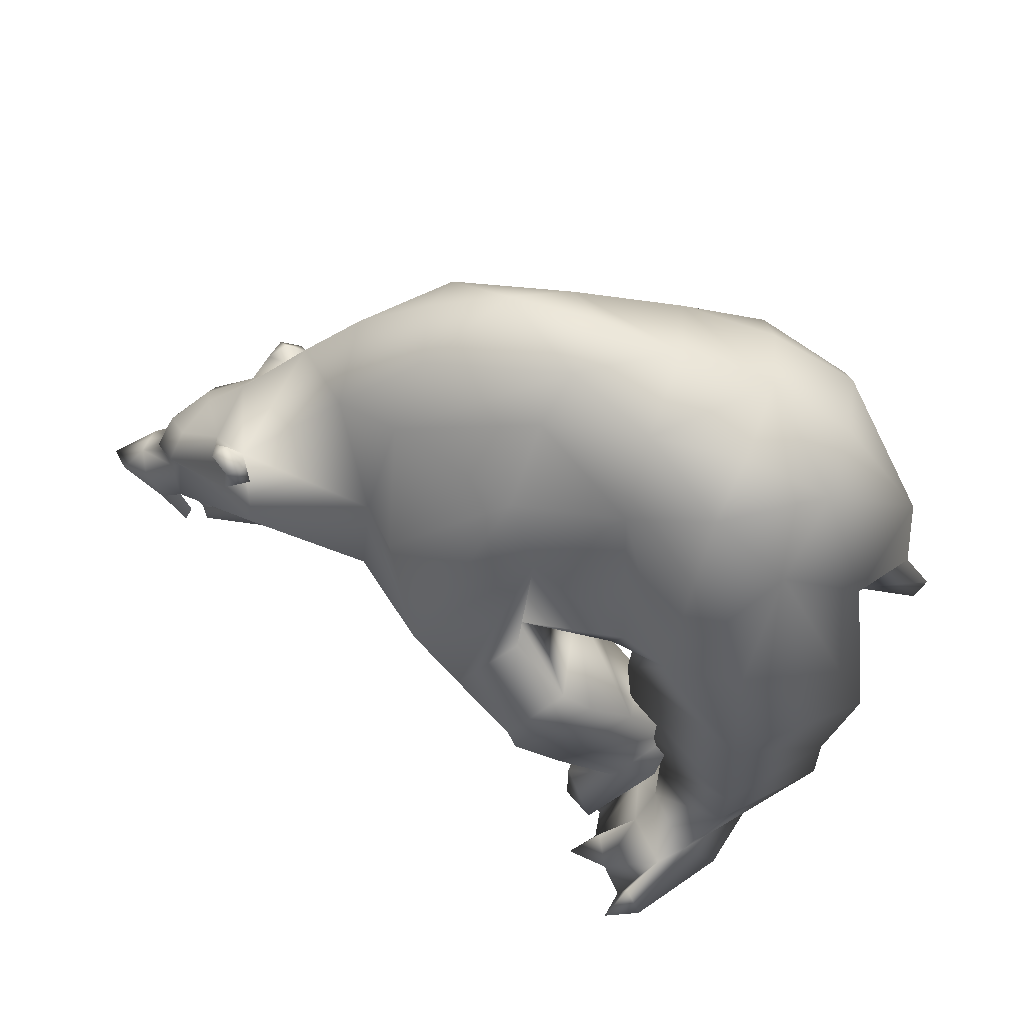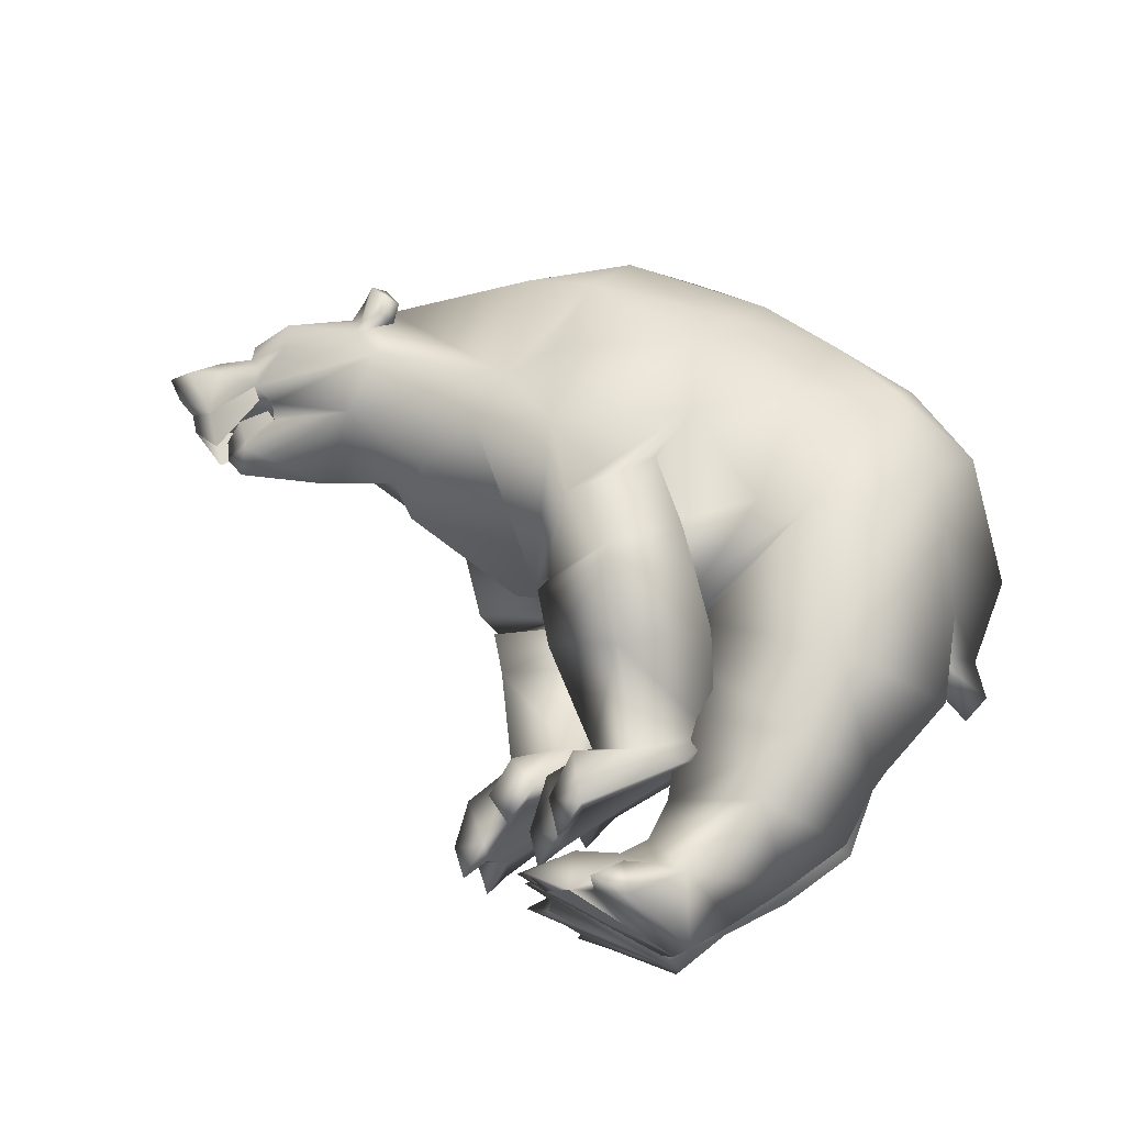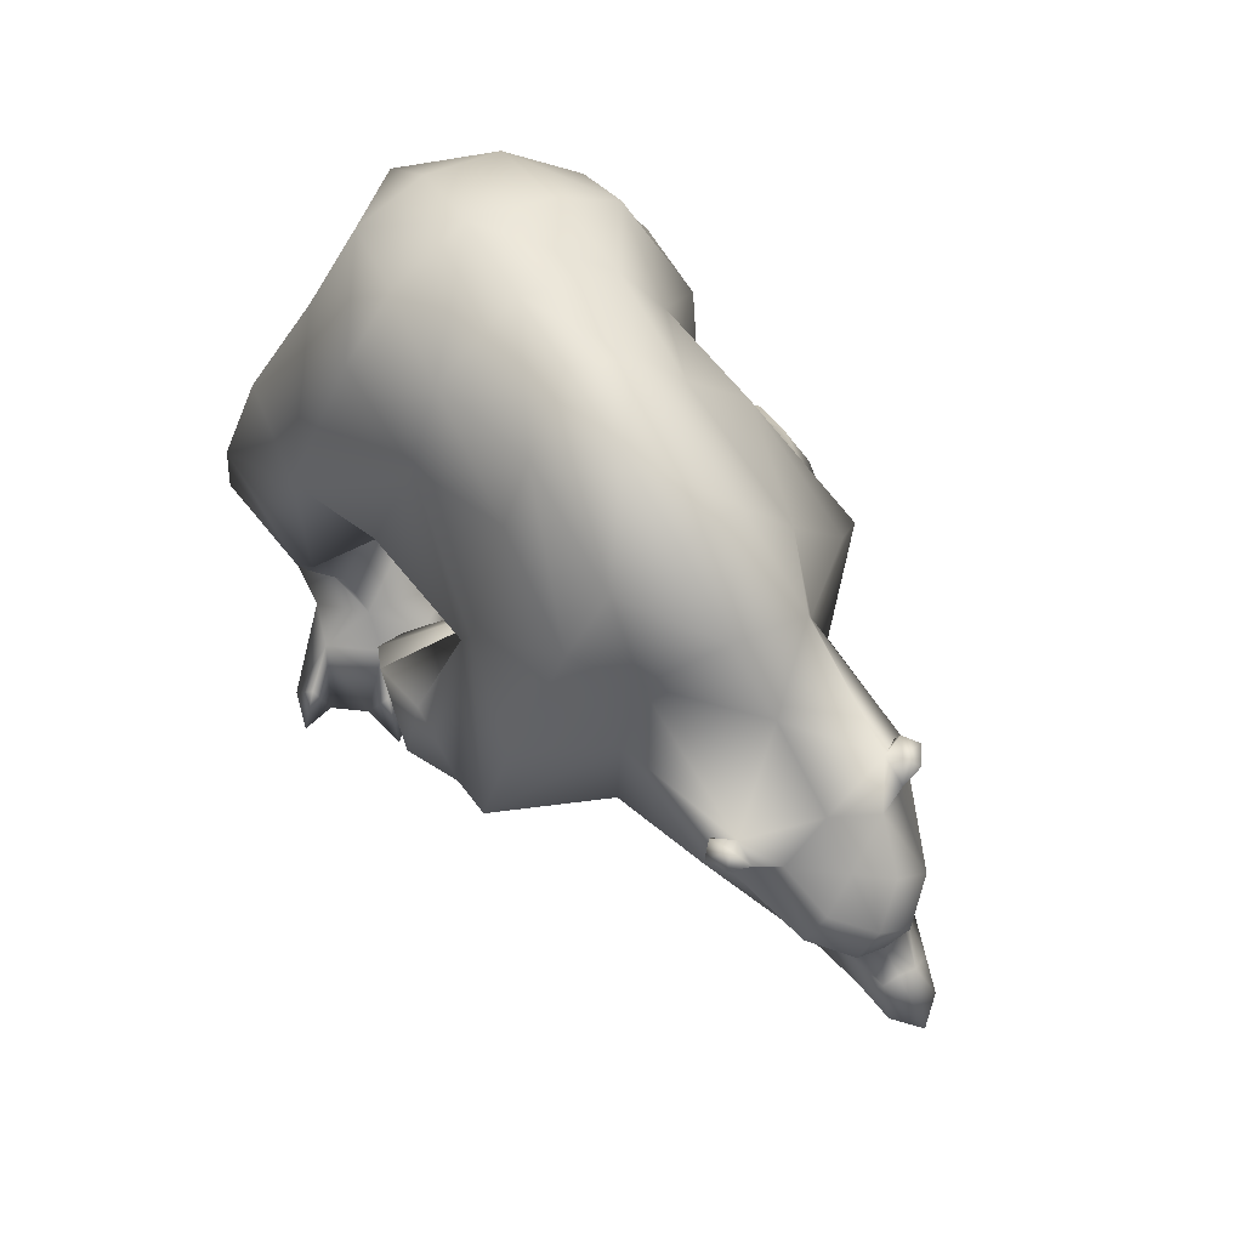
<metadata>
{"format":"obj","ext":"obj","renderer":"f3d","projection":"perspective","resolution":1024,"background":"white","views":[{"elev":54.0,"azim":-163.3,"up":"+Z"},{"elev":69.5,"azim":-154.3,"up":"+Y"},{"elev":67.9,"azim":60.4,"up":"+Z"}]}
</metadata>
<code>
o bear_mesh1_mesh1-geometry
v -0.1697 0.3928 -0.3555
v -0.1404 0.3414 -0.3587
v -0.4838 0.1948 -0.3407
v -0.1976 0.4404 -0.3508
v 1.044 0.1507 0.9011
v 1.031 0.2005 0.8528
v 0.9865 0.2314 0.9204
v 1.231 0.1243 0.8156
v 1.088 0.08479 0.9242
v 1.065 0.1464 0.9708
v 0.9819 0.1512 0.9657
v 1.053 -0.04709 1.006
v 0.8578 -0.07384 1.205
v 0.6926 0.1042 1.242
v 0.5975 0.1929 0.9166
v 0.5101 0.1735 1.279
v 0.4654 0.05695 1.434
v 0.06622 0.02585 1.495
v 0.2852 -0.1296 1.553
v 0.03671 -0.1319 1.542
v -0.1882 -0.1271 1.495
v -0.1684 0.1157 1.423
v -0.437 -0.1254 1.45
v -0.4204 0.09034 1.397
v -0.3829 0.2453 1.307
v -0.6457 0.07137 1.293
v -0.5798 0.2525 1.14
v -0.771 0.04411 0.8706
v -0.8439 0.2047 0.5659
v -0.4911 -0.08748 0.4729
v -0.7652 0.206 0.2875
v -0.5425 0.4215 0.5033
v -0.5273 0.4 0.8354
v -0.3177 0.411 0.8297
v -0.1426 0.224 1.196
v 0.1209 0.1228 1.376
v 0.1597 0.2717 1.203
v 0.08613 0.301 0.9919
v 0.382 0.4593 0.743
v 0.4825 0.3433 0.9817
v 0.6032 0.2498 0.7283
v 0.932 0.2543 0.7977
v 0.946 0.2034 0.9167
v 0.9601 0.2051 0.9752
v 0.9973 0.2362 0.9687
v 1.018 0.1714 1.009
v 1.051 0.2011 0.991
v 1.22 0.0986 0.7578
v 1.303 0.03394 0.7117
v 1.312 0.03791 0.7477
v 1.218 0.05061 0.8526
v 1.168 -0.04448 0.9009
v 1.078 -0.1662 0.8965
v 0.9781 -0.229 0.9177
v 0.6349 -0.2856 1.184
v 0.7023 -0.1031 1.345
v 0.5024 -0.1118 1.465
v 0.4904 -0.2811 1.384
v 0.1513 -0.2887 1.444
v -0.1333 -0.3687 1.393
v -0.3959 -0.3424 1.388
v -0.6237 -0.321 1.304
v -0.6543 -0.1246 1.333
v -0.8585 -0.1273 1.074
v -0.7338 -0.255 0.8671
v -0.8781 -0.13 0.8261
v -0.7613 -0.2198 0.763
v -0.9457 -0.1309 0.7439
v -0.9195 -0.1319 0.6581
v -0.7238 -0.1309 0.7527
v -0.761 -0.04166 0.7609
v -0.7245 -0.1304 0.7994
v -0.6701 -0.136 0.5716
v -0.6211 -0.1366 0.4453
v -0.1868 0.187 0.5847
v -0.3652 -0.1212 0.4435
v -0.1241 0.2051 0.5667
v -0.1848 0.3436 0.8195
v 0.1484 0.2289 0.5864
v 0.09405 0.4272 0.7781
v 0.2551 0.4671 0.5757
v 0.2535 0.2525 0.3809
v 0.1668 0.09593 0.5562
v 0.2184 0.2944 0.4017
v 0.01027 0.106 0.5534
v -0.0492 0.4554 0.6262
v -0.1221 0.427 0.5444
v 0.07046 0.5256 0.406
v 0.08904 0.5292 0.4753
v 0.09529 -0.1025 0.5273
v 0.3456 -0.1035 0.4434
v 0.6964 -0.04316 0.5031
v 0.7085 0.1084 0.6087
v 0.9477 0.1577 0.6436
v 1.171 0.08777 0.6003
v 1.233 0.1046 0.6175
v 1.267 0.06309 0.6941
v 1.381 0.01788 0.6686
v 1.295 -0.02579 0.7082
v 1.315 -0.02874 0.7258
v 1.299 -0.08501 0.697
v 1.306 -0.09828 0.7309
v 1.218 -0.1917 0.7758
v 1.209 -0.1516 0.723
v 1.017 -0.2565 0.8133
v 0.9478 -0.2954 0.7637
v 1.224 -0.1266 0.5888
v 1.168 -0.1134 0.5893
v 0.948 -0.1914 0.6169
v 0.6995 -0.3817 0.721
v 0.7158 -0.2016 0.5708
v 0.1707 -0.3198 0.5803
v 0.4688 -0.4217 0.4438
v 0.5458 -0.6585 0.6107
v 0.4123 -0.661 0.509
v 0.2302 -0.5327 0.877
v 0.2576 -0.6765 0.6829
v 0.1532 -0.4471 0.7253
v -0.1199 -0.5813 0.8235
v -0.1419 -0.4317 0.6104
v 0.7794 -0.005678 0.5622
v 0.9527 -0.01074 0.4812
v 1.129 -0.06236 0.4609
v 1.177 -0.01534 0.4056
v 1.131 0.02876 0.4655
v 1.186 0.06001 0.458
v 1.144 0.0839 0.5592
v 1.137 -0.01984 0.6107
v 1.166 -0.01191 0.6355
v 1.319 -0.05841 0.4949
v 1.32 -0.004591 0.529
v 1.324 0.0558 0.509
v 1.382 -0.003474 0.5001
v 1.442 -0.00949 0.5292
v 1.436 -0.0777 0.5794
v 1.353 -0.09795 0.6023
v 1.186 -0.1305 0.5486
v 1.251 -0.03832 0.4123
v 1.348 0.003067 0.458
v 1.256 0.06149 0.4258
v 1.197 0.1208 0.5795
v 1.359 0.06524 0.6225
v 1.441 0.0447 0.5946
v 1.497 -0.01746 0.5757
v 1.378 -0.0246 0.672
v 1.378 -0.06515 0.6583
v 1.26 -0.1059 0.6722
v 1.151 -0.1185 0.5605
v 1.184 -0.09521 0.4526
v 1.232 -0.01812 0.4273
v 1.239 -0.01918 0.4441
v 1.198 0.04282 0.4828
v 1.201 -0.02112 0.5055
v 1.197 -0.08131 0.4794
v 1.261 -0.02066 0.4768
v 1.247 -0.07302 0.5315
v 1.182 -0.1108 0.5818
v 1.244 0.02968 0.5302
v 1.176 0.07054 0.5798
v 0.8793 -0.01108 0.5762
v 0.08753 -0.6971 0.5813
v 0.08802 -0.3366 0.5695
v 0.398 -0.4652 0.4258
v 0.2458 -0.7207 0.4042
v 0.2158 -0.7098 0.3375
v -0.006748 -0.6637 0.4767
v -0.07096 -0.5709 0.3162
v 0.03277 -0.2866 0.4407
v 0.3323 -0.416 0.3117
v 0.4103 -0.4559 0.419
v 0.1724 -0.6299 0.2183
v -0.0958 -0.4111 0.1507
v 0.07522 -0.4993 0.005852
v -0.07503 -0.4794 0.06617
v -0.08458 -0.3783 0.1371
v 0.07456 -0.4423 -0.1776
v 0.1026 -0.2506 -0.2339
v 0.1246 -0.3113 -0.2343
v 0.1376 -0.235 -0.3091
v 0.2012 -0.2549 -0.239
v 0.1251 -0.1992 -0.2081
v 0.2304 -0.2915 -0.09794
v 0.1486 -0.3779 -0.1272
v 0.1707 -0.328 0.05015
v 0.1703 -0.4904 -0.06892
v 0.03658 -0.2014 0.138
v 0.1574 -0.1559 0.03172
v 0.05335 -0.05109 -0.0357
v 0.1567 -0.07892 -0.107
v 0.06596 -0.1402 -0.08618
v 0.1419 -0.2106 -0.07678
v -0.07482 -0.2533 0.1365
v 0.07664 -0.06403 -0.156
v 0.07196 -0.5432 -0.1929
v 0.159 -0.481 -0.2047
v 0.08892 -0.4679 -0.2774
v -0.1158 -0.1053 0.5137
v -0.2204 -0.5166 0.5821
v -0.3383 -0.6873 0.8402
v -0.2917 -0.7044 0.4432
v -0.6195 -0.7618 0.5786
v -0.3538 -0.7288 0.375
v -0.665 -0.7695 0.3075
v -0.4022 -0.6999 0.203
v -0.3579 -0.6112 0.1184
v -0.6194 -0.6951 0.1352
v -0.2883 -0.5866 0.0113
v -0.4016 -0.6916 -0.04286
v -0.2924 -0.7233 -0.06863
v -0.2607 -0.8445 -0.1973
v -0.4771 -0.6212 -0.2232
v -0.1792 -0.7827 -0.2082
v -0.4884 -0.4847 -0.2381
v -0.1222 -0.6964 -0.2182
v -0.09822 -0.6467 -0.2222
v -0.07338 -0.5932 -0.2253
v -0.07787 -0.5196 -0.2058
v -0.4312 -0.3862 -0.2266
v -0.09515 -0.4144 -0.1962
v -0.2816 -0.3536 -0.04933
v -0.5594 -0.455 -0.09702
v -0.6795 -0.4306 0.05539
v -0.7861 -0.4386 0.2576
v -0.4536 -0.3063 0.2034
v -0.7683 -0.4741 0.4707
v -0.8024 -0.4025 0.6271
v -0.4619 -0.2467 0.4723
v -0.5868 -0.4768 1.144
v -0.342 -0.4978 1.261
v -0.5909 -0.6587 0.8976
v -0.08896 -0.469 1.154
v 0.2801 -0.5278 0.999
v 0.5496 -0.5716 0.9636
v 0.659 -0.3488 0.9314
v 0.9305 -0.267 0.8659
v 0.9432 -0.2833 0.9208
v 0.9686 -0.298 0.8643
v 1.03 -0.2204 0.8626
v 1.211 -0.1287 0.8304
v 1.294 -0.03553 0.7874
v 1.05 -0.2332 0.9292
v 1.033 -0.2898 0.9364
v 1.001 -0.2628 0.9606
v 0.978 -0.3146 0.9082
v 0.5136 -0.4055 1.239
v 0.1961 -0.3837 1.291
v -0.5105 -0.335 0.3469
v -0.1971 -0.4704 -0.0521
v -0.1997 -0.5996 -0.06017
v -0.2124 -0.8104 -0.1222
v -0.1582 -0.8699 -0.2051
v -0.09205 -0.6449 -0.1182
v -0.007133 -0.6643 -0.2294
v -0.06564 -0.4704 -0.1161
v 0.006606 -0.4674 -0.204
v 0.2329 0.2889 0.359
v 0.1468 0.2554 0.2443
v -0.03592 0.07041 0.4449
v -0.2247 0.3534 0.4337
v -0.03759 0.4569 0.2634
v -0.06814 0.1746 0.06229
v -0.1819 0.03277 0.1641
v -0.07391 -0.006821 0.07385
v -0.1742 -0.1034 -0.008469
v -0.3262 0.09378 0.1478
v -0.3446 0.2375 0.2152
v -0.1837 0.3465 0.06375
v -0.04209 0.3326 -0.003952
v -0.06449 0.225 -0.07234
v 0.01281 0.1339 -0.04281
v -0.07997 0.05531 -0.03329
v -0.153 -0.01208 -0.05142
v -0.06376 -0.07545 -0.06818
v -0.1398 -0.08381 -0.1244
v -0.3352 0.2194 0.1484
v -0.1054 0.1063 -0.1901
v -0.127 0.2946 -0.1228
v -0.08161 0.166 -0.1851
v -0.008398 0.1071 -0.189
v -0.08657 0.05253 -0.1661
v -0.06839 0.0944 -0.2638
v -0.04013 0.3316 -0.1403
v -0.1049 0.3261 -0.2187
v -0.127 0.3965 -0.1323
v -0.3043 0.323 0.09079
v -0.1789 0.2249 0.4845
v -0.1945 0.2364 0.3677
v -0.5252 -0.0446 0.268
v -0.2392 0.2534 0.2204
v -0.3052 0.2417 0.007939
v -0.5458 0.4372 0.2571
v -0.5247 0.4005 0.06756
v -0.7595 0.1878 0.1111
v -0.4828 -0.0366 0.07686
v -0.6669 0.1907 -0.06355
v -0.4307 0.4014 -0.1768
v -0.3054 0.2755 -0.1161
v -0.3296 0.04309 -0.1622
v -0.5833 0.1883 -0.1998
v -0.4536 0.102 -0.3333
v -0.5197 0.3325 -0.3336
v -0.3424 0.5761 -0.3233
v -0.3646 0.4527 -0.2011
v -0.2626 0.3366 -0.1915
v -0.2377 0.2072 -0.1872
v -0.1384 0.1596 -0.3266
v -0.1333 0.2666 -0.338
v -0.114 0.2171 -0.2442
v -0.04183 0.221 -0.3262
v -0.261 0.5217 -0.3425
v -0.1634 0.3899 -0.2463
v -0.07797 0.4178 -0.3553
v -0.2945 0.5456 -0.2519
v -0.2441 0.6106 -0.3331
f 1 2 3
f 4 1 3
f 5 6 7
f 5 8 6
f 5 9 8
f 9 5 10
f 11 9 10
f 11 12 9
f 11 13 12
f 11 14 13
f 15 14 11
f 16 14 15
f 16 17 14
f 18 17 16
f 17 18 19
f 18 20 19
f 18 21 20
f 22 21 18
f 22 23 21
f 22 24 23
f 25 24 22
f 25 26 24
f 27 26 25
f 26 27 28
f 29 28 27
f 28 29 30
f 29 31 30
f 29 32 31
f 29 33 32
f 29 27 33
f 27 34 33
f 27 25 34
f 34 25 35
f 25 22 35
f 35 22 36
f 22 18 36
f 36 18 16
f 37 36 16
f 37 35 36
f 35 37 38
f 38 37 39
f 37 40 39
f 37 16 40
f 16 15 40
f 40 15 39
f 15 41 39
f 41 15 42
f 15 11 42
f 11 6 42
f 43 6 11
f 43 7 6
f 44 7 43
f 44 45 7
f 45 44 46
f 46 44 11
f 44 43 11
f 11 10 46
f 47 46 10
f 45 46 47
f 47 5 45
f 10 5 47
f 45 5 7
f 42 6 48
f 6 8 48
f 8 49 48
f 8 50 49
f 8 51 50
f 8 9 51
f 9 52 51
f 9 12 52
f 12 53 52
f 12 54 53
f 12 13 54
f 13 55 54
f 13 56 55
f 14 56 13
f 14 17 56
f 17 57 56
f 17 19 57
f 57 19 58
f 19 59 58
f 20 59 19
f 21 59 20
f 21 60 59
f 21 23 60
f 23 61 60
f 23 62 61
f 63 62 23
f 64 62 63
f 64 65 62
f 66 65 64
f 66 67 65
f 68 67 66
f 69 67 68
f 69 70 67
f 71 70 69
f 72 70 71
f 72 67 70
f 72 65 67
f 65 72 73
f 28 73 72
f 28 30 73
f 73 30 74
f 75 74 30
f 74 75 76
f 75 77 76
f 34 77 75
f 34 78 77
f 34 35 78
f 78 35 38
f 78 38 79
f 38 80 79
f 80 38 81
f 38 39 81
f 81 39 82
f 82 39 41
f 83 82 41
f 83 84 82
f 84 83 85
f 86 85 83
f 86 87 85
f 87 86 88
f 86 89 88
f 86 80 89
f 80 86 79
f 86 83 79
f 79 83 90
f 90 83 91
f 83 92 91
f 83 93 92
f 83 41 93
f 41 94 93
f 41 42 94
f 42 95 94
f 42 96 95
f 42 48 96
f 48 97 96
f 48 49 97
f 97 49 98
f 49 99 98
f 100 99 49
f 100 101 99
f 102 101 100
f 103 101 102
f 103 104 101
f 105 104 103
f 106 104 105
f 106 107 104
f 106 108 107
f 106 109 108
f 110 109 106
f 109 110 111
f 111 110 112
f 112 110 113
f 114 113 110
f 114 115 113
f 116 115 114
f 116 117 115
f 116 118 117
f 119 118 116
f 120 118 119
f 90 118 120
f 90 112 118
f 90 91 112
f 92 112 91
f 92 111 112
f 121 111 92
f 121 109 111
f 122 109 121
f 122 123 109
f 122 124 123
f 122 125 124
f 94 125 122
f 94 126 125
f 94 127 126
f 94 95 127
f 95 128 127
f 129 128 95
f 129 108 128
f 129 107 108
f 129 130 107
f 129 131 130
f 132 131 129
f 132 133 131
f 134 133 132
f 134 130 133
f 135 130 134
f 136 130 135
f 107 130 136
f 137 130 107
f 137 138 130
f 130 138 139
f 133 130 139
f 131 133 130
f 133 139 132
f 132 139 140
f 141 132 140
f 141 96 132
f 96 132 129
f 96 142 132
f 97 142 96
f 97 98 142
f 98 143 142
f 143 98 144
f 98 145 144
f 98 99 145
f 99 146 145
f 99 101 146
f 147 146 101
f 147 136 146
f 147 107 136
f 104 107 147
f 104 147 101
f 146 136 135
f 144 146 135
f 144 145 146
f 144 135 134
f 144 134 143
f 143 134 132
f 142 143 132
f 96 129 95
f 108 148 128
f 109 148 108
f 109 149 148
f 123 149 109
f 124 149 123
f 124 150 149
f 126 150 124
f 126 151 150
f 152 151 126
f 152 153 151
f 128 153 152
f 128 154 153
f 128 148 154
f 148 149 154
f 154 149 151
f 151 149 150
f 153 154 151
f 155 154 151
f 156 154 155
f 157 154 156
f 148 154 157
f 155 151 152
f 158 155 152
f 159 158 152
f 127 159 152
f 128 152 127
f 127 152 126
f 126 124 125
f 94 122 160
f 121 94 122
f 94 121 93
f 93 121 92
f 122 109 160
f 118 112 161
f 112 162 161
f 162 112 163
f 112 113 163
f 115 163 113
f 115 164 163
f 117 164 115
f 161 164 117
f 161 165 164
f 161 166 165
f 162 166 161
f 162 167 166
f 162 168 167
f 162 169 168
f 162 170 169
f 162 163 170
f 170 163 164
f 170 164 165
f 170 165 169
f 169 165 171
f 167 171 165
f 172 171 167
f 172 173 171
f 172 174 173
f 175 174 172
f 175 176 174
f 177 176 175
f 177 178 176
f 178 179 180
f 181 180 179
f 182 180 181
f 182 178 180
f 182 183 178
f 184 183 182
f 184 185 183
f 184 173 185
f 171 173 184
f 169 171 184
f 169 184 186
f 187 186 184
f 186 187 188
f 187 189 188
f 187 190 189
f 187 191 190
f 187 184 191
f 191 184 182
f 191 182 181
f 190 191 181
f 190 181 177
f 190 177 175
f 190 175 192
f 192 175 172
f 186 192 172
f 192 186 188
f 188 190 192
f 188 189 193
f 190 193 189
f 186 172 167
f 186 167 168
f 168 169 186
f 173 194 185
f 174 194 173
f 176 194 174
f 176 195 196
f 185 195 176
f 185 194 195
f 194 196 195
f 185 176 183
f 183 176 178
f 166 167 165
f 117 118 161
f 197 90 120
f 77 90 197
f 77 79 90
f 77 78 79
f 77 197 76
f 197 120 76
f 76 120 198
f 199 198 120
f 199 200 198
f 201 200 199
f 201 202 200
f 203 202 201
f 203 204 202
f 203 205 204
f 206 205 203
f 206 207 205
f 208 207 206
f 207 208 209
f 208 210 209
f 211 210 208
f 211 212 210
f 213 212 211
f 213 214 212
f 213 215 214
f 213 216 215
f 213 217 216
f 218 217 213
f 218 219 217
f 218 220 219
f 221 220 218
f 221 222 220
f 222 221 208
f 221 211 208
f 221 213 211
f 213 221 218
f 206 222 208
f 223 222 206
f 222 223 224
f 223 225 224
f 225 223 206
f 225 206 203
f 201 225 203
f 226 225 201
f 226 227 225
f 226 65 227
f 228 65 226
f 62 65 228
f 228 229 62
f 228 199 229
f 230 199 228
f 201 199 230
f 230 226 201
f 228 226 230
f 199 231 229
f 199 119 231
f 199 120 119
f 119 116 231
f 231 116 232
f 116 114 232
f 232 114 233
f 233 114 234
f 234 114 110
f 110 106 234
f 234 106 54
f 54 106 105
f 235 54 105
f 54 235 236
f 236 235 237
f 105 237 235
f 237 105 238
f 238 105 103
f 238 103 53
f 239 53 103
f 52 53 239
f 240 52 239
f 51 52 240
f 51 240 50
f 240 100 50
f 240 102 100
f 240 239 102
f 102 239 103
f 50 100 49
f 241 238 53
f 241 242 238
f 241 243 242
f 243 241 54
f 53 54 241
f 243 54 236
f 236 244 243
f 236 237 244
f 244 237 238
f 242 244 238
f 244 242 243
f 234 54 55
f 245 234 55
f 245 233 234
f 232 233 245
f 246 232 245
f 246 231 232
f 231 246 60
f 60 246 59
f 59 246 245
f 59 245 58
f 58 245 55
f 56 58 55
f 57 58 56
f 229 231 60
f 61 229 60
f 62 229 61
f 65 73 227
f 73 74 227
f 74 198 227
f 76 198 74
f 227 198 200
f 227 200 202
f 227 202 247
f 247 202 204
f 247 204 205
f 224 247 205
f 225 247 224
f 225 227 247
f 224 205 207
f 224 207 220
f 220 207 248
f 248 207 249
f 207 209 249
f 249 209 214
f 209 212 214
f 209 250 212
f 209 210 250
f 210 251 250
f 250 251 212
f 249 214 252
f 214 253 252
f 252 253 216
f 249 252 216
f 249 216 248
f 248 216 217
f 248 217 254
f 217 255 254
f 219 254 255
f 248 254 219
f 220 248 219
f 222 224 220
f 80 81 89
f 81 84 89
f 81 82 84
f 89 84 256
f 84 85 256
f 85 257 256
f 85 258 257
f 85 259 258
f 85 87 259
f 87 88 259
f 259 88 260
f 88 257 260
f 256 257 88
f 256 88 89
f 257 261 260
f 262 261 257
f 261 262 263
f 262 264 263
f 262 265 264
f 262 266 265
f 259 266 262
f 259 260 266
f 266 260 267
f 260 261 267
f 267 261 268
f 268 261 269
f 269 261 270
f 261 271 270
f 261 263 271
f 263 272 271
f 263 273 272
f 263 264 273
f 264 274 273
f 273 274 272
f 265 272 264
f 275 272 265
f 275 276 272
f 277 276 275
f 277 278 276
f 269 278 277
f 270 278 269
f 270 279 278
f 270 280 279
f 271 280 270
f 272 280 271
f 276 280 272
f 279 281 278
f 280 281 279
f 268 269 277
f 268 277 282
f 277 283 282
f 282 283 284
f 268 282 284
f 267 268 284
f 285 267 284
f 266 267 285
f 285 275 266
f 285 277 275
f 284 277 285
f 266 275 265
f 258 259 262
f 258 262 257
f 34 75 286
f 30 286 75
f 30 287 286
f 288 287 30
f 288 289 287
f 290 289 288
f 290 291 289
f 292 291 290
f 31 291 292
f 31 32 291
f 291 32 287
f 32 286 287
f 32 34 286
f 33 34 32
f 291 287 289
f 293 31 292
f 293 294 31
f 293 295 294
f 295 293 292
f 295 292 296
f 292 297 296
f 292 290 297
f 297 290 294
f 290 288 294
f 31 294 288
f 31 288 30
f 294 298 297
f 295 298 294
f 299 298 295
f 299 300 298
f 299 3 300
f 299 301 3
f 299 296 301
f 299 295 296
f 301 296 302
f 296 303 302
f 303 296 297
f 303 297 304
f 304 297 305
f 297 298 305
f 298 306 305
f 300 306 298
f 307 306 300
f 307 308 309
f 305 308 307
f 305 306 308
f 306 309 308
f 305 307 2
f 2 307 3
f 307 300 3
f 310 4 3
f 303 4 310
f 304 4 303
f 304 311 4
f 304 2 311
f 304 305 2
f 311 2 312
f 4 311 312
f 303 310 313
f 313 310 314
f 302 310 301
f 310 3 301
f 302 313 314
f 303 313 302
f 28 72 71
f 66 28 71
f 64 28 66
f 26 28 64
f 26 64 63
f 26 63 23
f 24 26 23
f 68 66 71
f 69 68 71
f 179 178 177
f 181 179 177
f 188 193 190
f 176 196 194
f 212 251 210
f 215 253 214
f 216 253 215
f 219 255 217
f 272 274 264
f 276 281 280
f 278 281 276
f 284 283 277
f 307 309 306
f 1 312 2
f 312 1 4
f 314 310 302

</code>
